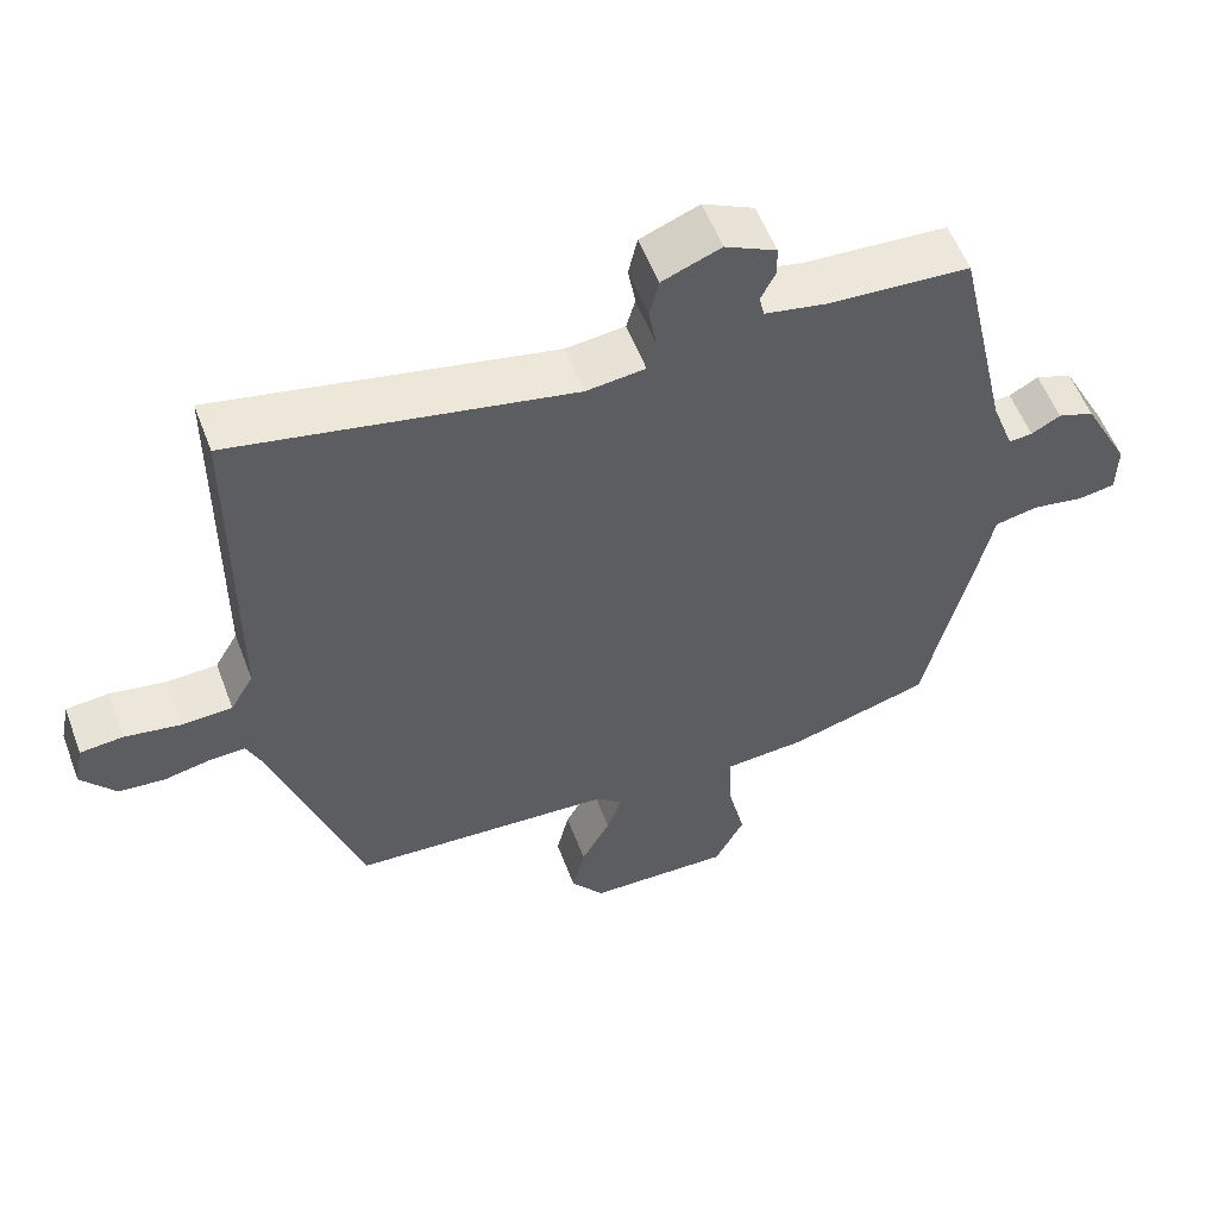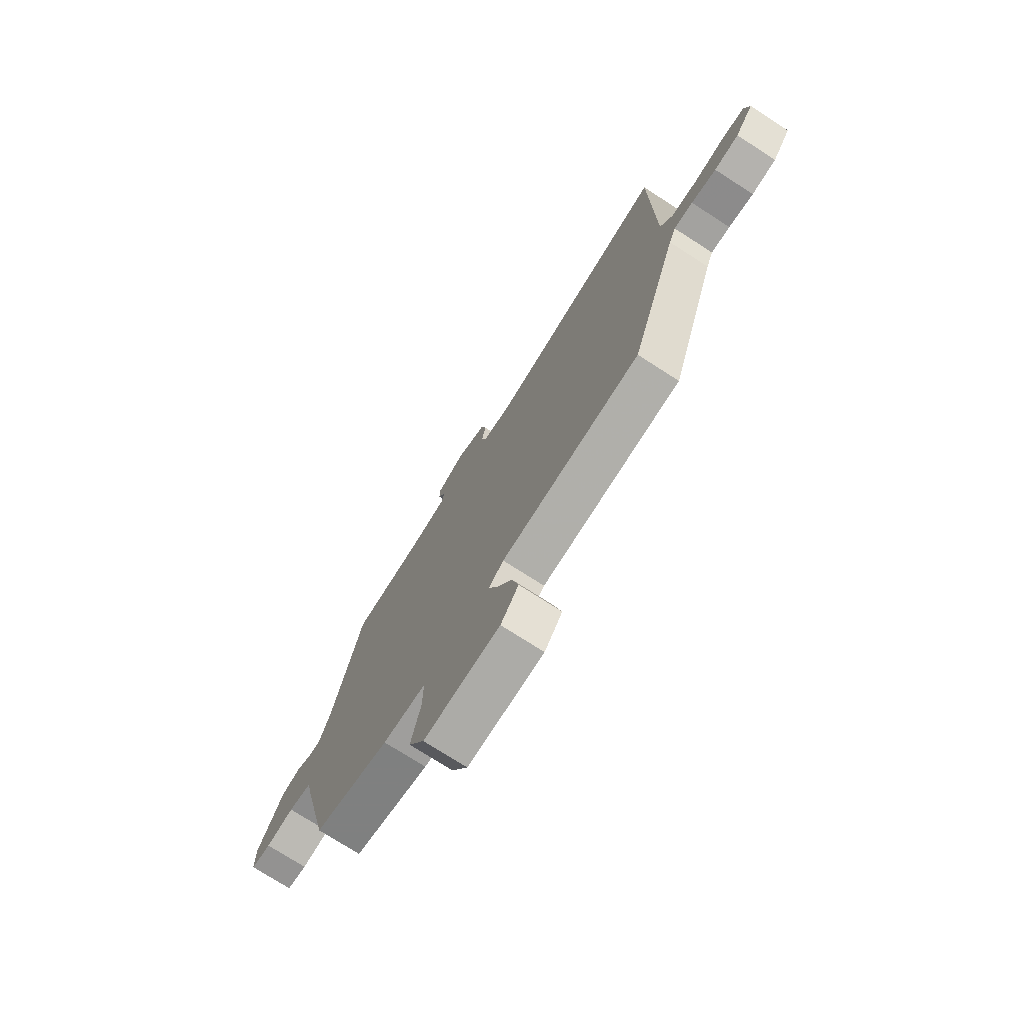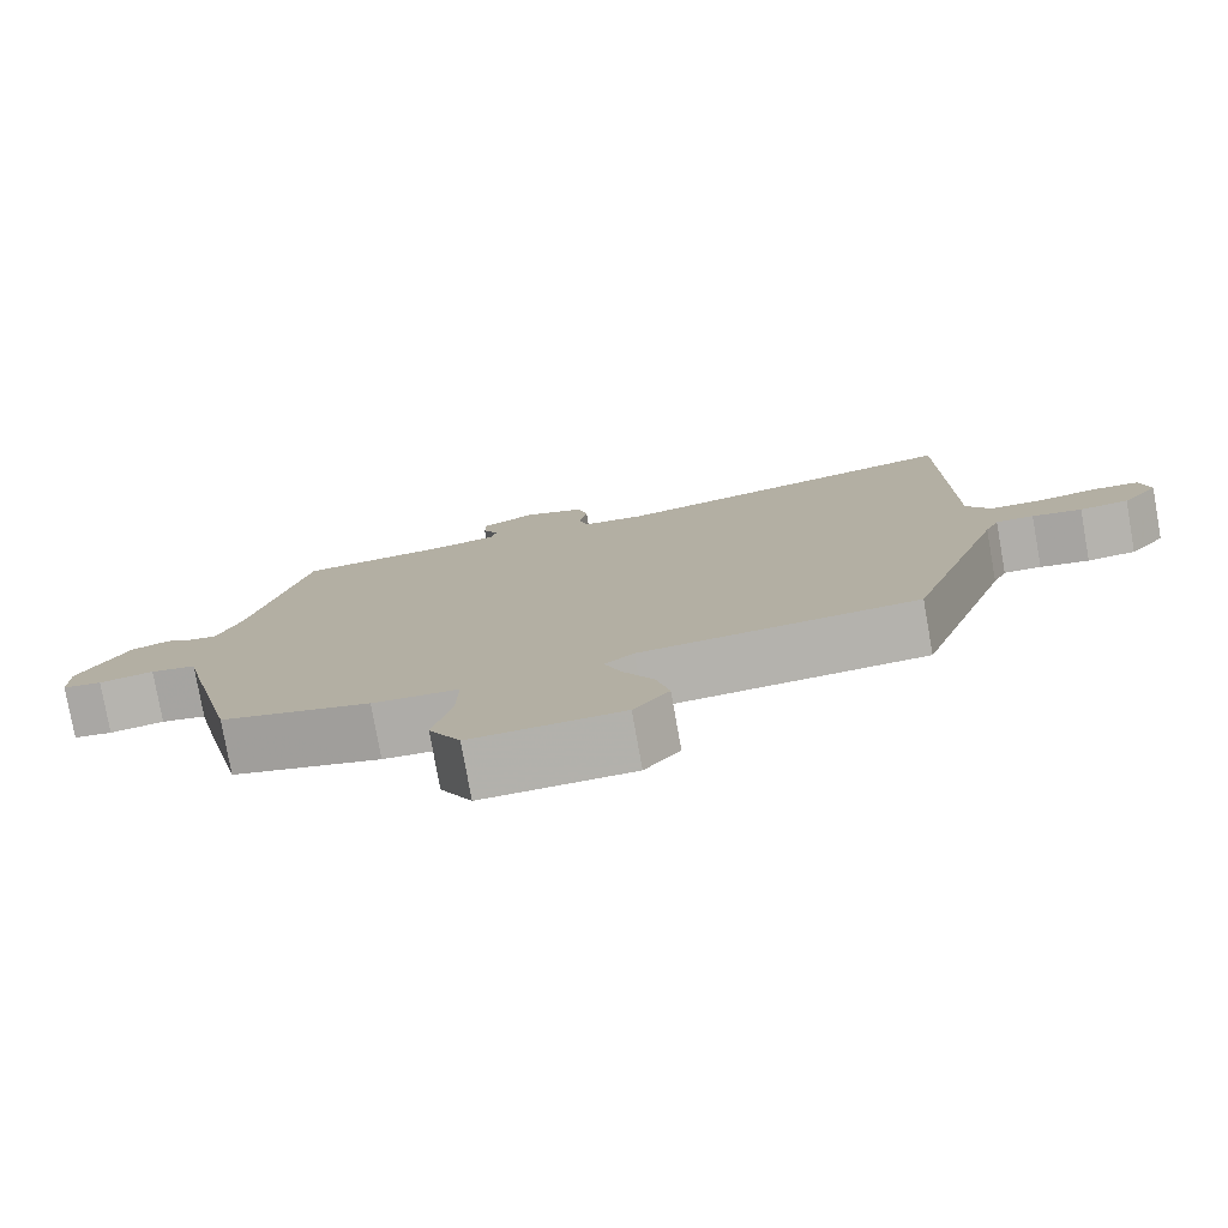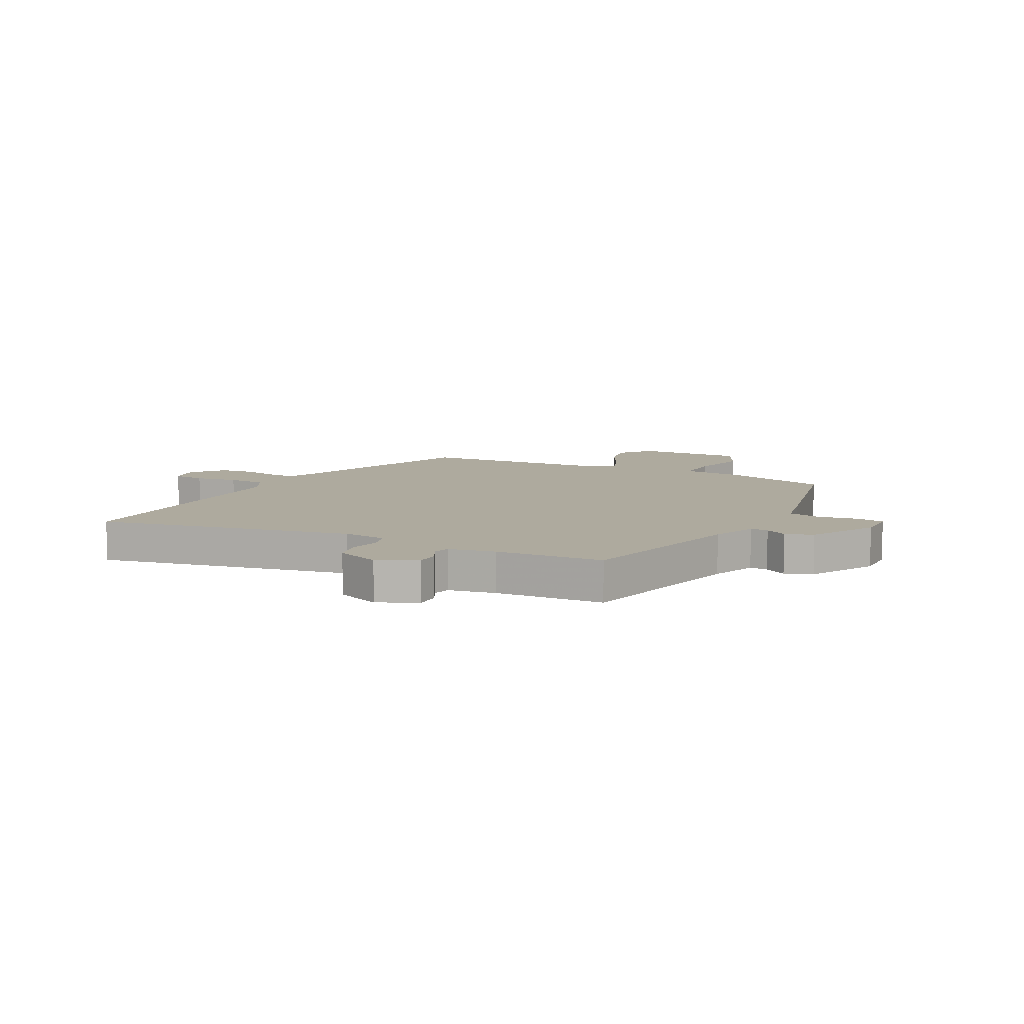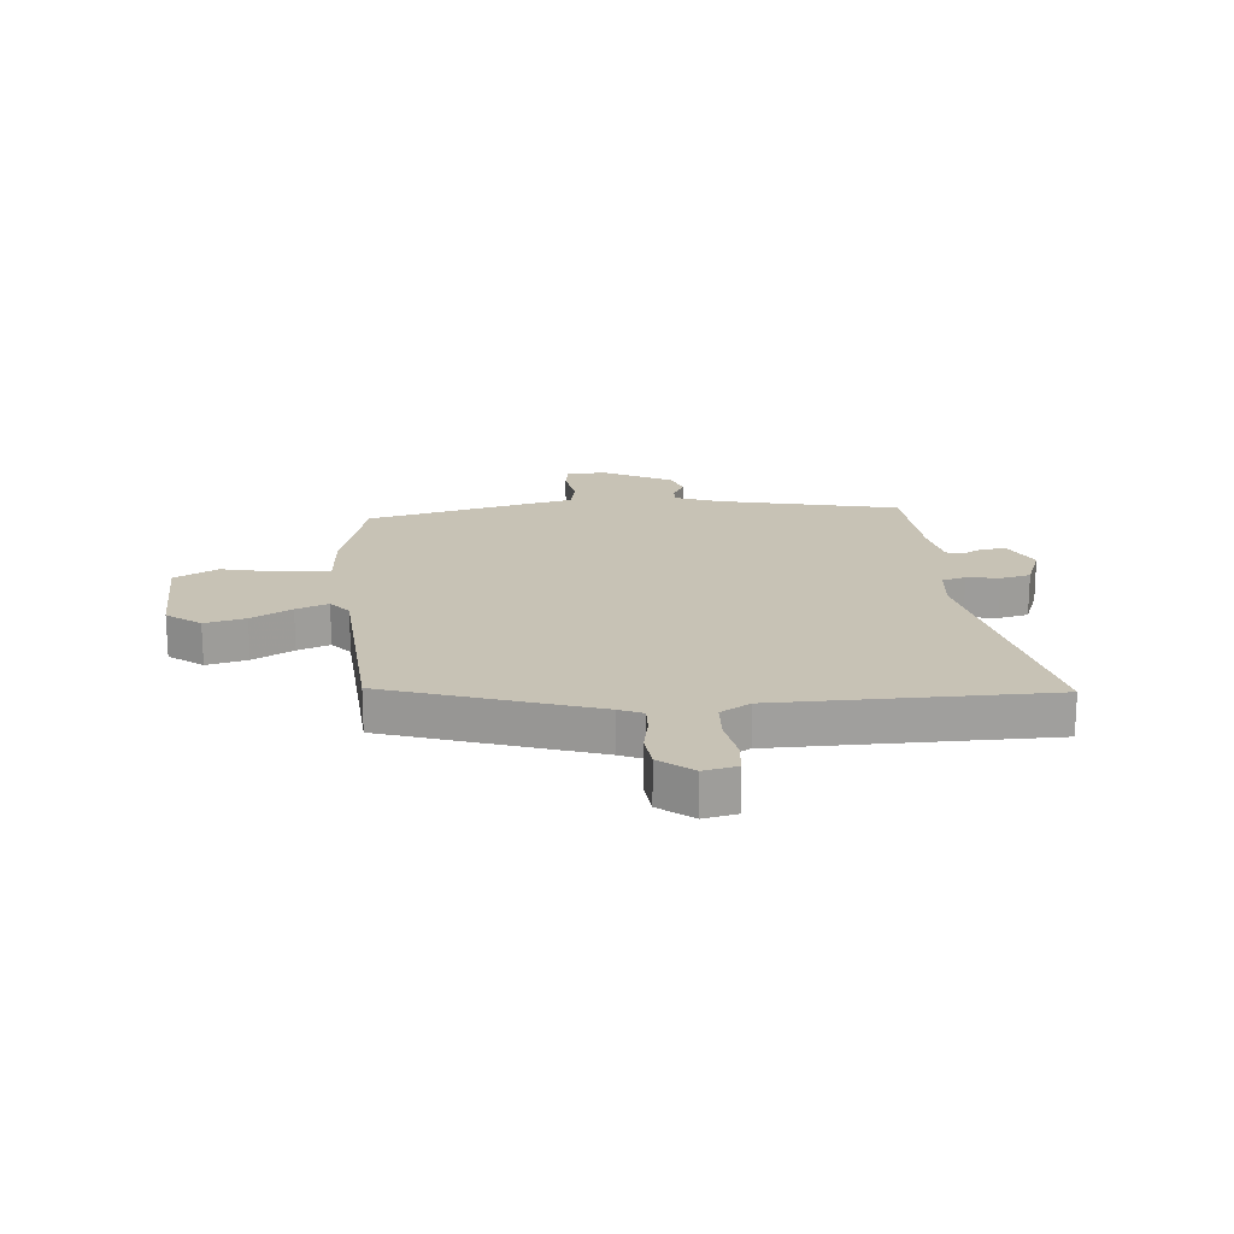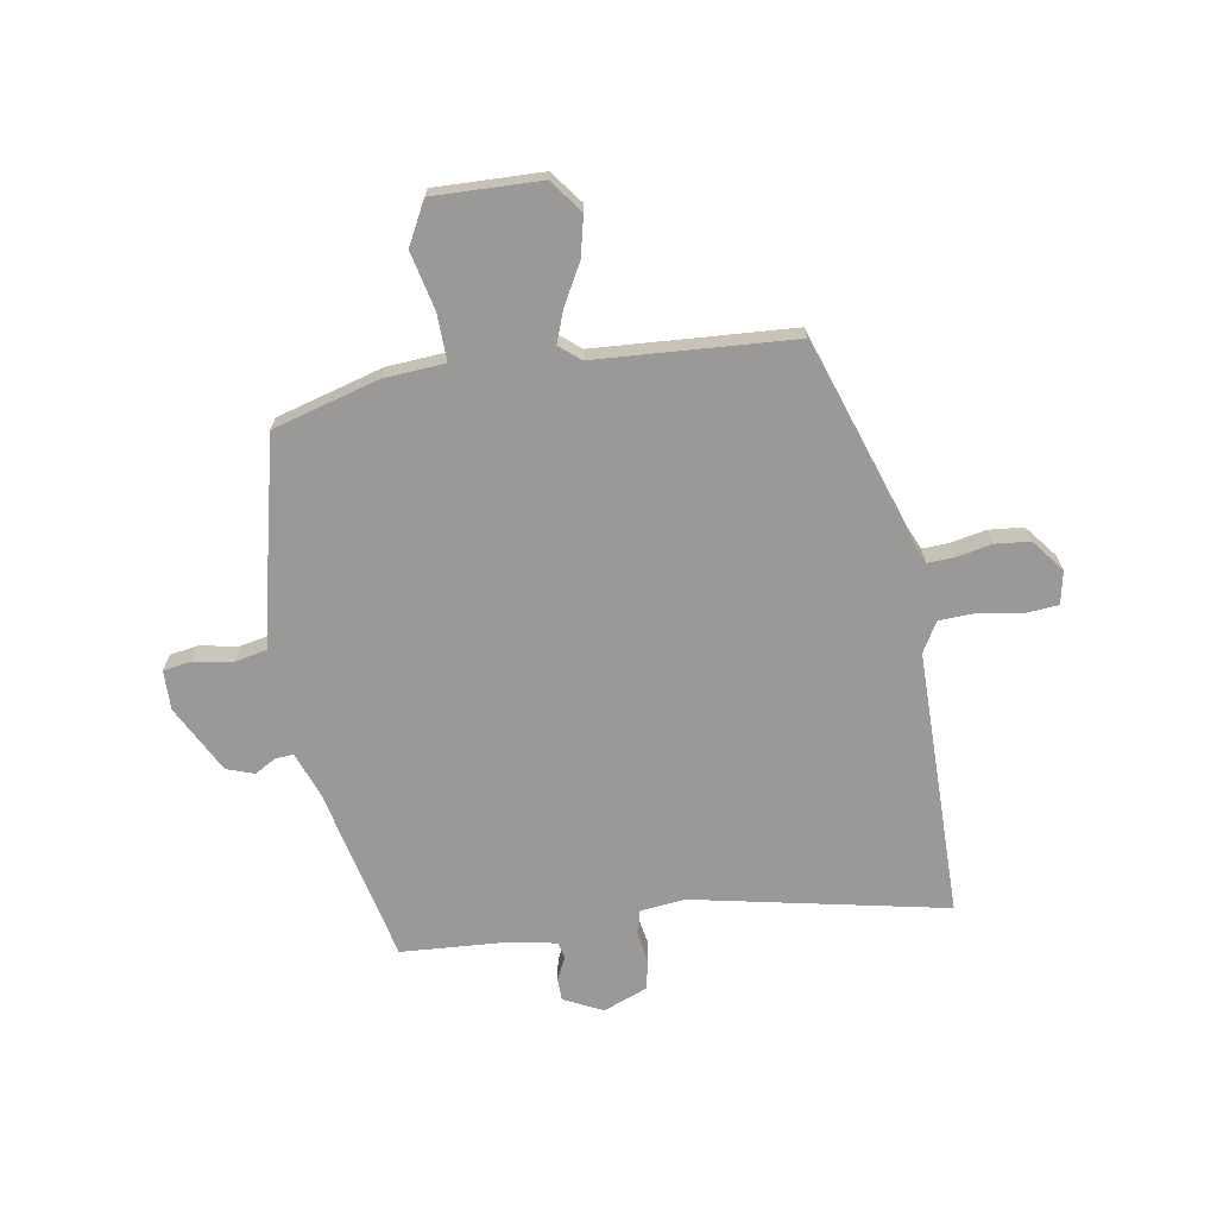
<metadata>
{"format":"obj","ext":"obj","renderer":"f3d","projection":"perspective","resolution":1024,"background":"white","views":[{"elev":55.9,"azim":-20.5,"up":"+Z"},{"elev":-74.8,"azim":-122.7,"up":"+Z"},{"elev":-78.5,"azim":-169.9,"up":"+Z"},{"elev":9.2,"azim":27.7,"up":"+Y"},{"elev":19.0,"azim":-95.3,"up":"+Y"},{"elev":-69.0,"azim":-170.6,"up":"+Y"}]}
</metadata>
<code>
v -0.397 0.07 -0.485
v -0.519 0.07 -0.123
v -0.537 0.07 -0.082
v -0.585 0.07 -0.084
v -0.648 0.07 -0.097
v -0.71 0.07 -0.091
v -0.756 0.07 -0.033
v -0.744 0.07 0.026
v -0.686 0.07 0.031
v -0.61 0.07 0.018
v -0.543 0.07 0.021
v -0.512 0.07 0.074
v -0.51 0.07 0.552
v -0.057 0.07 0.46
v 0.022 0.07 0.469
v 0.034 0.07 0.511
v 0.024 0.07 0.568
v 0.036 0.07 0.621
v 0.115 0.07 0.652
v 0.184 0.07 0.618
v 0.185 0.07 0.578
v 0.165 0.07 0.538
v 0.172 0.07 0.508
v 0.254 0.07 0.492
v 0.446 0.07 0.48
v 0.517 0.07 0.165
v 0.547 0.07 0.084
v 0.579 0.07 0.086
v 0.618 0.07 0.108
v 0.667 0.07 0.091
v 0.73 0.07 -0.029
v 0.729 0.07 -0.1
v 0.679 0.07 -0.108
v 0.609 0.07 -0.096
v 0.551 0.07 -0.108
v 0.533 0.07 -0.19
v 0.466 0.07 -0.476
v 0.276 0.07 -0.53
v 0.167 0.07 -0.538
v 0.169 0.07 -0.621
v 0.193 0.07 -0.726
v 0.153 0.07 -0.802
v -0.039 0.07 -0.797
v -0.084 0.07 -0.738
v -0.067 0.07 -0.666
v -0.028 0.07 -0.595
v -0.007 0.07 -0.538
v -0.044 0.07 -0.507
v -0.397 0 -0.485
v -0.519 0 -0.123
v -0.537 0 -0.082
v -0.585 0 -0.084
v -0.648 0 -0.097
v -0.71 0 -0.091
v -0.756 0 -0.033
v -0.744 0 0.026
v -0.686 0 0.031
v -0.61 0 0.018
v -0.543 0 0.021
v -0.512 0 0.074
v -0.51 0 0.552
v -0.057 0 0.46
v 0.022 0 0.469
v 0.034 0 0.511
v 0.024 0 0.568
v 0.036 0 0.621
v 0.115 0 0.652
v 0.184 0 0.618
v 0.185 0 0.578
v 0.165 0 0.538
v 0.172 0 0.508
v 0.254 0 0.492
v 0.446 0 0.48
v 0.517 0 0.165
v 0.547 0 0.084
v 0.579 0 0.086
v 0.618 0 0.108
v 0.667 0 0.091
v 0.73 0 -0.029
v 0.729 0 -0.1
v 0.679 0 -0.108
v 0.609 0 -0.096
v 0.551 0 -0.108
v 0.533 0 -0.19
v 0.466 0 -0.476
v 0.276 0 -0.53
v 0.167 0 -0.538
v 0.169 0 -0.621
v 0.193 0 -0.726
v 0.153 0 -0.802
v -0.039 0 -0.797
v -0.084 0 -0.738
v -0.067 0 -0.666
v -0.028 0 -0.595
v -0.007 0 -0.538
v -0.044 0 -0.507
f 43 44 45 46
f 43 46 47
f 40 41 42 43
f 39 40 43 47
f 38 39 47 48
f 35 36 37 38
f 31 32 33 34
f 31 34 35
f 28 29 30 31
f 27 28 31 35
f 26 27 35 38
f 24 25 26 38
f 19 20 21 22
f 19 22 23
f 16 17 18 19
f 15 16 19 23
f 12 13 14
f 11 12 14 15
f 7 8 9 10
f 7 10 11
f 4 5 6 7
f 3 4 7 11
f 2 3 11 15
f 48 1 2 15
f 24 38 48
f 15 23 24 48
f 94 93 92 91
f 95 94 91
f 91 90 89 88
f 95 91 88 87
f 96 95 87 86
f 86 85 84 83
f 82 81 80 79
f 83 82 79
f 79 78 77 76
f 83 79 76 75
f 86 83 75 74
f 86 74 73 72
f 70 69 68 67
f 71 70 67
f 67 66 65 64
f 71 67 64 63
f 62 61 60
f 63 62 60 59
f 58 57 56 55
f 59 58 55
f 55 54 53 52
f 59 55 52 51
f 63 59 51 50
f 63 50 49 96
f 96 86 72
f 96 72 71 63
f 1 49 50 2
f 2 50 51 3
f 3 51 52 4
f 4 52 53 5
f 5 53 54 6
f 6 54 55 7
f 7 55 56 8
f 8 56 57 9
f 9 57 58 10
f 10 58 59 11
f 11 59 60 12
f 12 60 61 13
f 13 61 62 14
f 14 62 63 15
f 15 63 64 16
f 16 64 65 17
f 17 65 66 18
f 18 66 67 19
f 19 67 68 20
f 20 68 69 21
f 21 69 70 22
f 22 70 71 23
f 23 71 72 24
f 24 72 73 25
f 25 73 74 26
f 26 74 75 27
f 27 75 76 28
f 28 76 77 29
f 29 77 78 30
f 30 78 79 31
f 31 79 80 32
f 32 80 81 33
f 33 81 82 34
f 34 82 83 35
f 35 83 84 36
f 36 84 85 37
f 37 85 86 38
f 38 86 87 39
f 39 87 88 40
f 40 88 89 41
f 41 89 90 42
f 42 90 91 43
f 43 91 92 44
f 44 92 93 45
f 45 93 94 46
f 46 94 95 47
f 47 95 96 48
f 48 96 49 1

</code>
